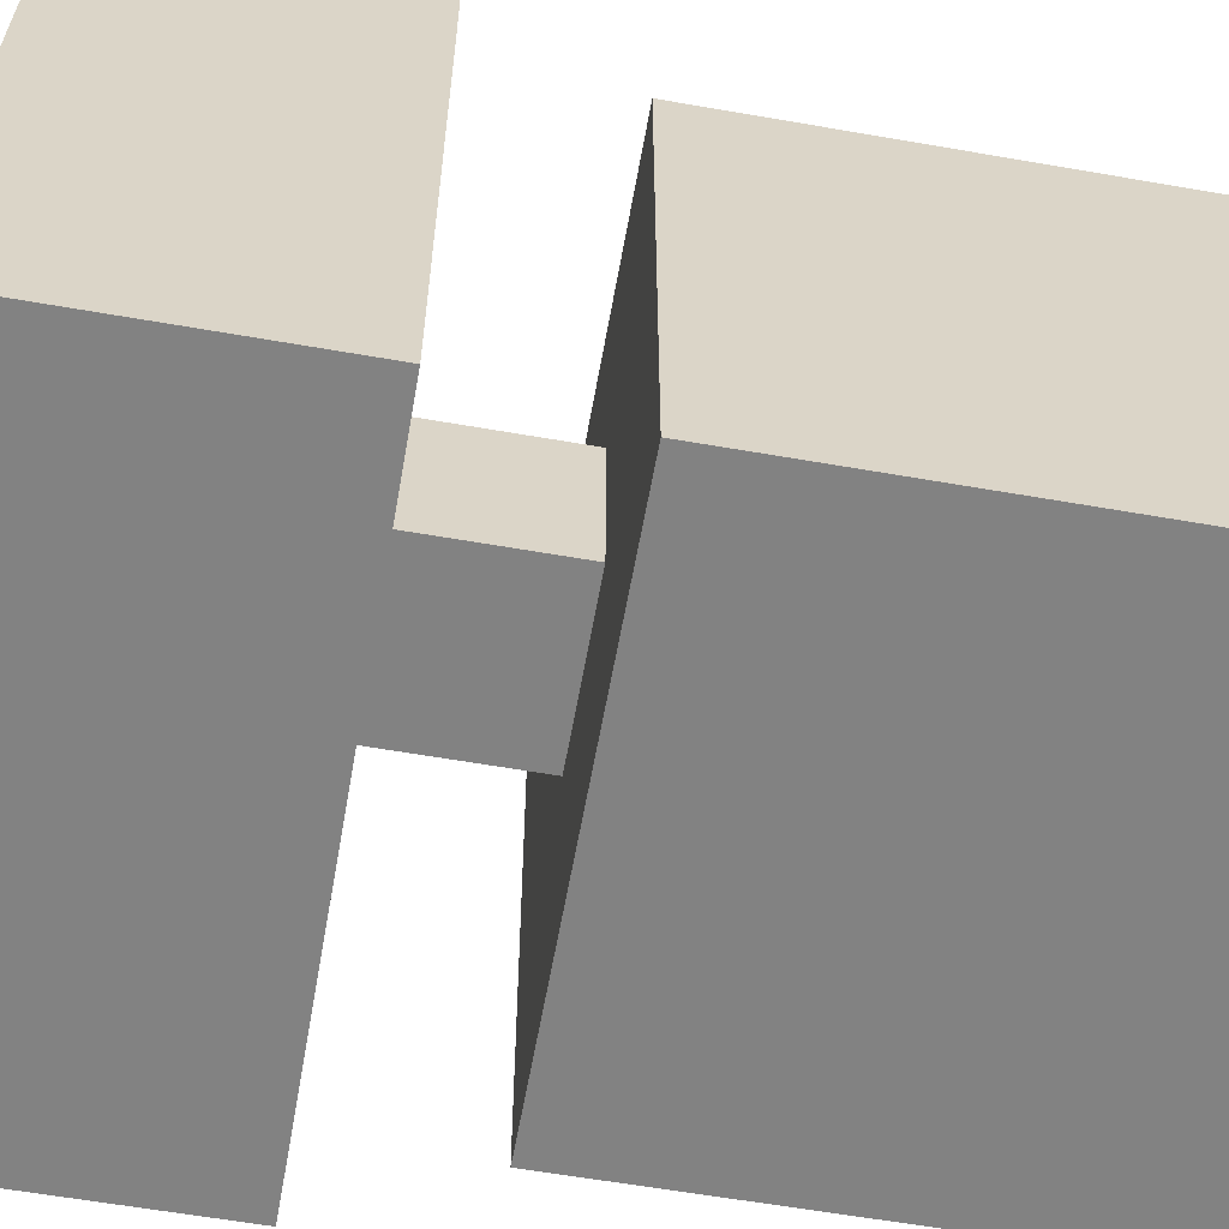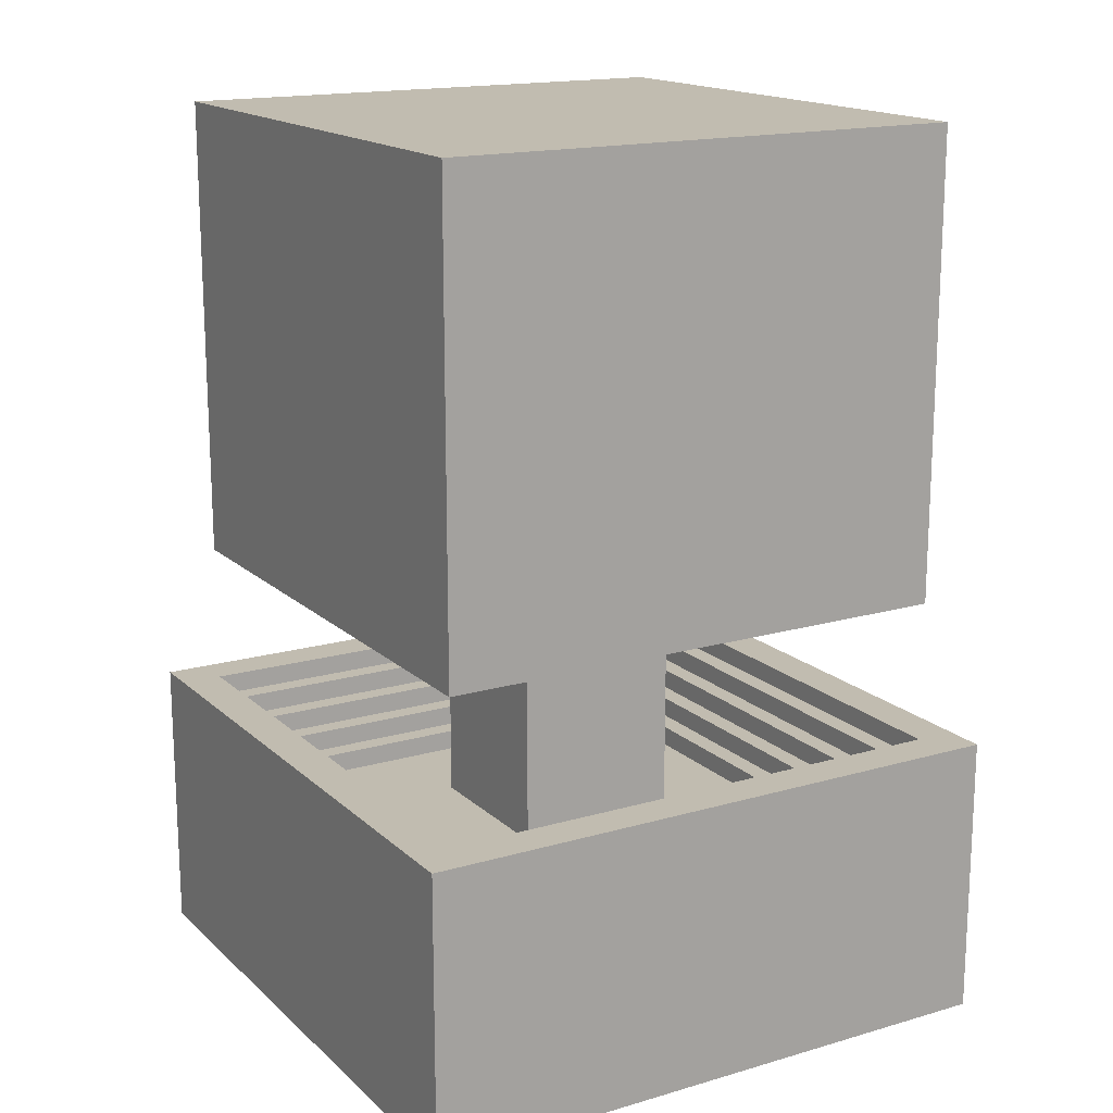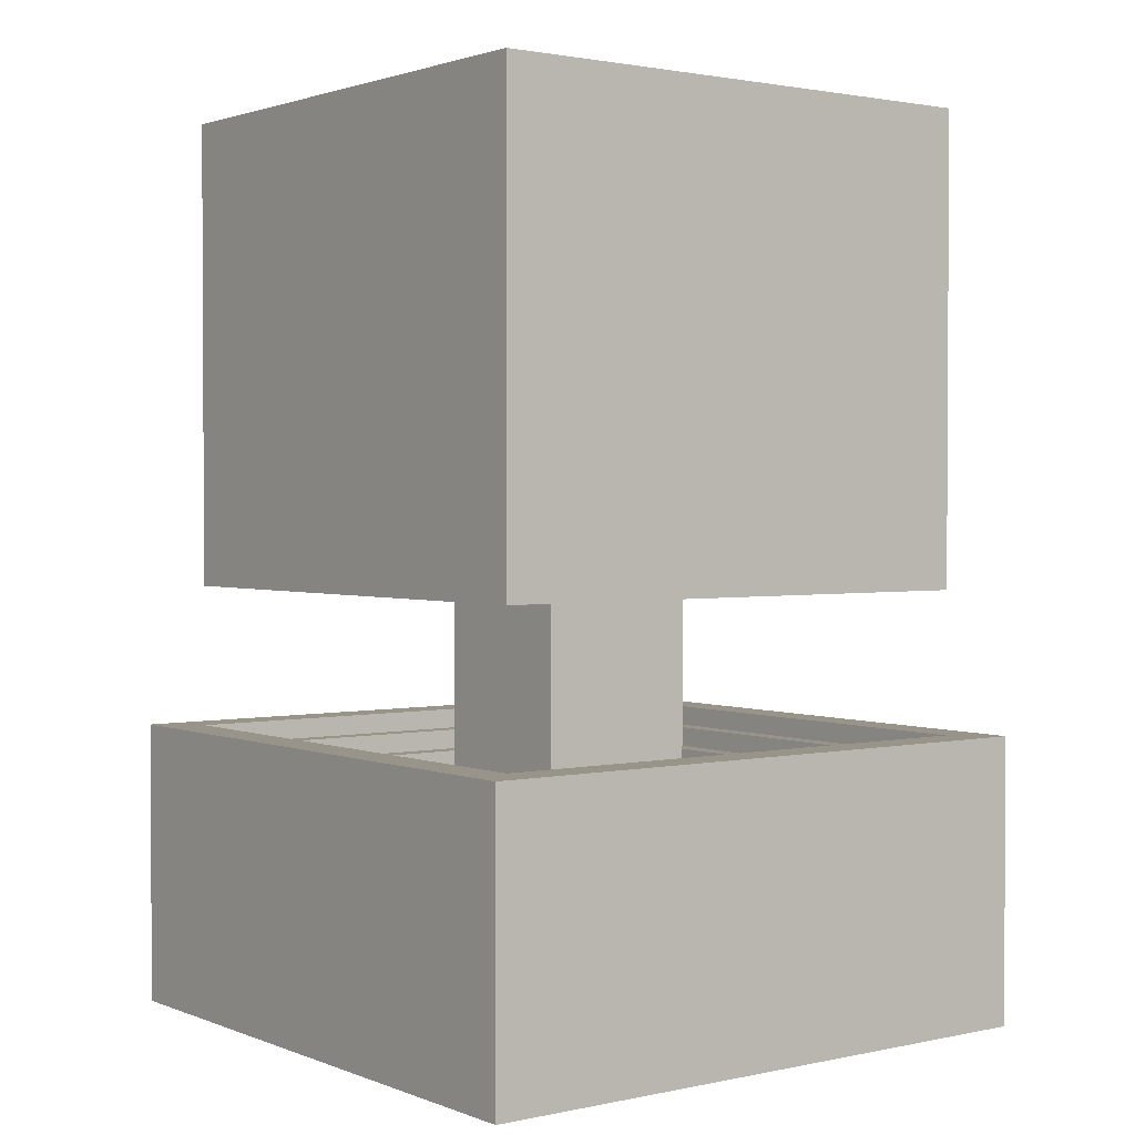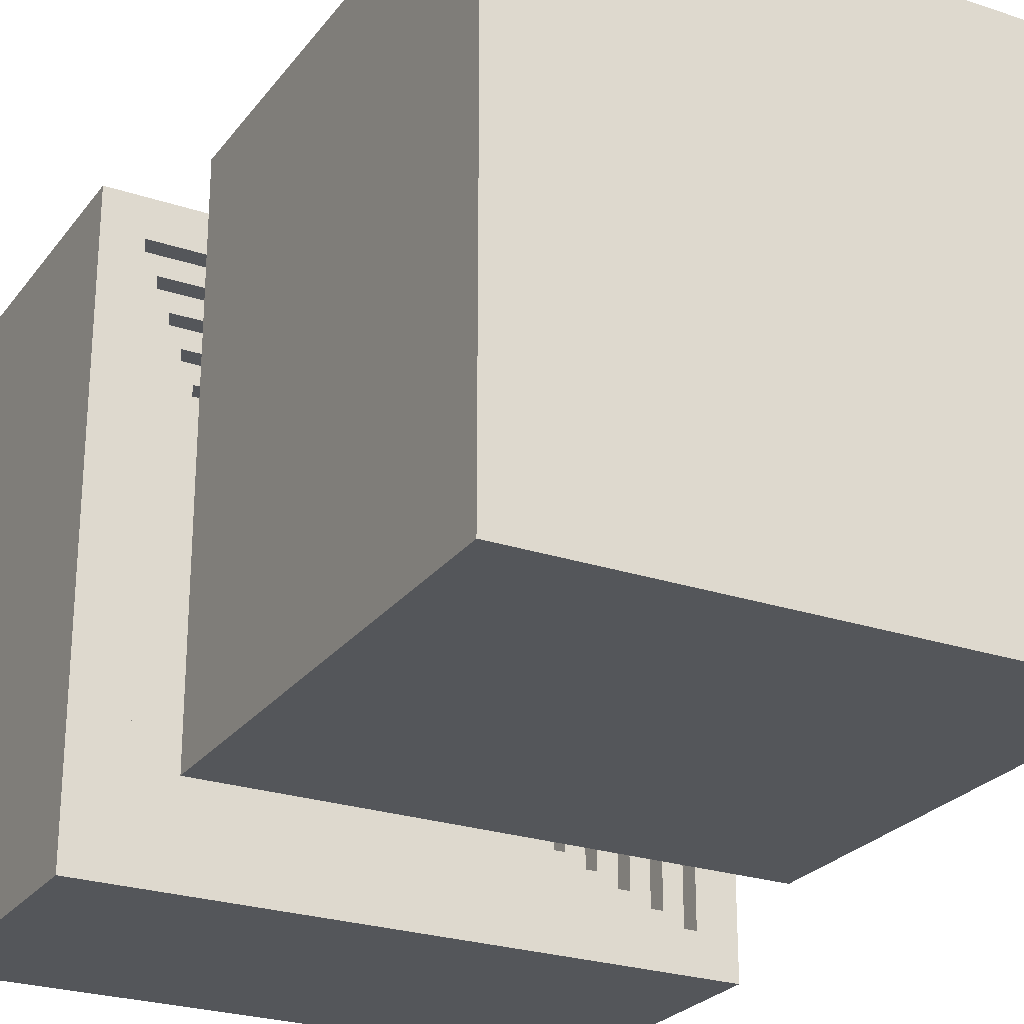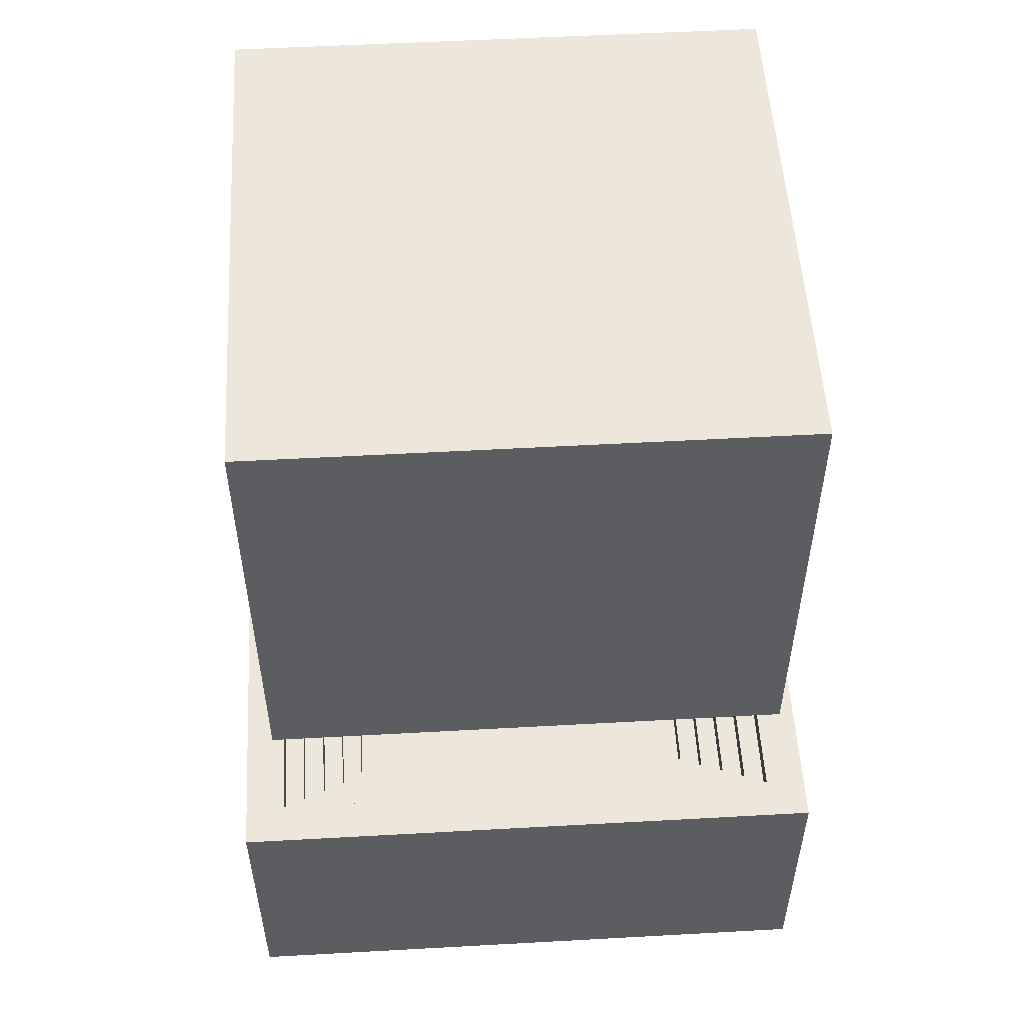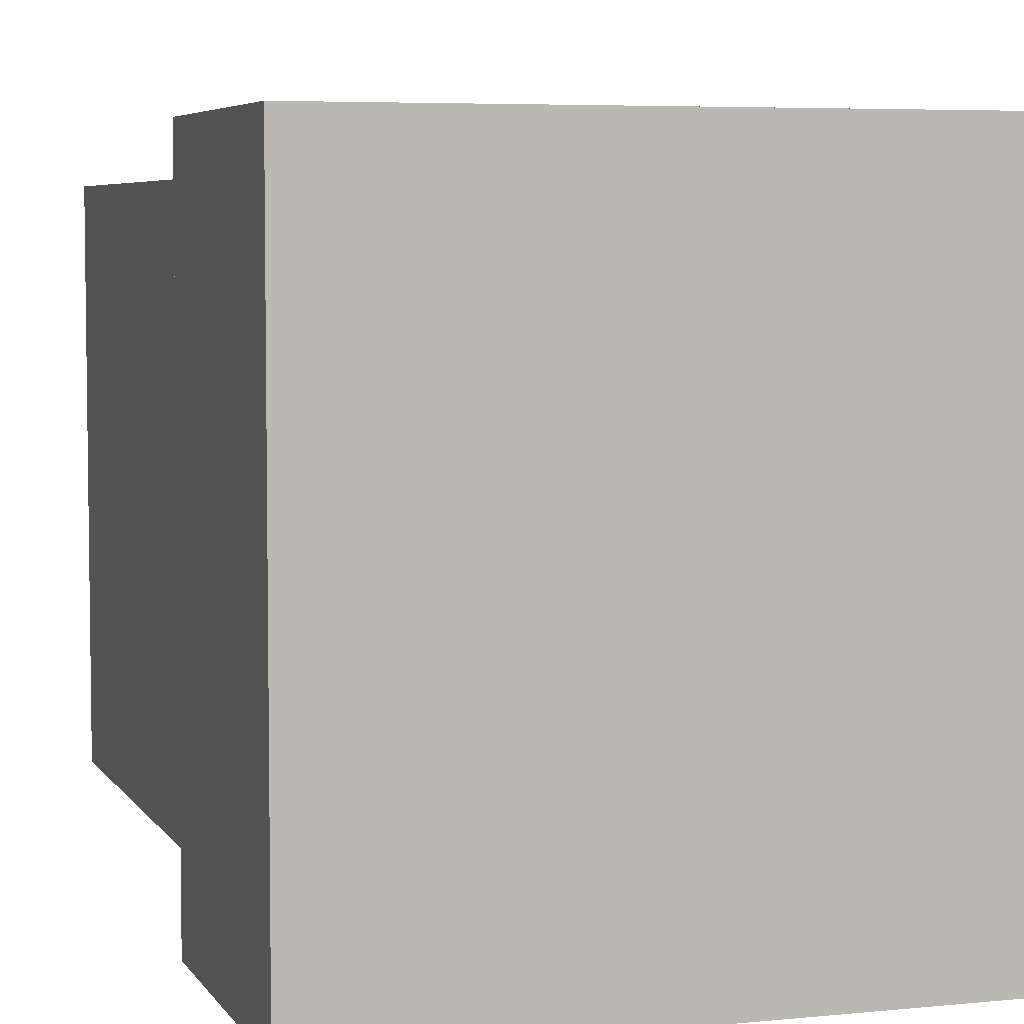
<metadata>
{"format":"obj","ext":"obj","renderer":"f3d","projection":"perspective","resolution":1024,"background":"white","views":[{"elev":-60.7,"azim":79.9,"up":"+Z"},{"elev":16.6,"azim":-120.5,"up":"+Y"},{"elev":1.8,"azim":142.9,"up":"+Y"},{"elev":-25.4,"azim":151.8,"up":"+Z"},{"elev":53.3,"azim":-3.4,"up":"+Y"},{"elev":5.4,"azim":-17.8,"up":"+Z"}]}
</metadata>
<code>
o
v -1.5 -2.2 1.5
v -1.5 -2.2 -1.5
v -1.5 -0.8 1.5
v -1.5 -0.8 -1.5
v -1.3 -0.1 1.3
v -1.3 -0.1 -1.3
v -1.3 2.2 1.3
v -1.3 2.2 -1.3
v -0.4 -1.3 0.4
v -0.4 -1.3 -0.4
v -0.4 -0.1 0.4
v -0.4 -0.1 -0.4
v 0.9 -1.3 0.9
v 0.9 -1.3 -0.9
v 0.9 -1.2 0.9
v 0.9 -1.2 -0.9
v 1 -1.2 1
v 1 -1.2 -1
v 1 -1.1 1
v 1 -1.1 -1
v 1.1 -1.1 1.1
v 1.1 -1.1 -1.1
v 1.1 -1 1.1
v 1.1 -1 -1.1
v 1.2 -1 1.2
v 1.2 -1 -1.2
v 1.2 -0.9 1.2
v 1.2 -0.9 -1.2
v 1.3 -0.9 1.3
v 1.3 -0.9 -1.3
v 1.3 -0.8 1.3
v 1.3 -0.8 -1.3
v -1.3 -0.9 1.3
v -1.3 -0.9 -1.3
v -1.3 -0.8 1.3
v -1.3 -0.8 -1.3
v -1.2 -1 1.2
v -1.2 -1 -1.2
v -1.2 -0.9 1.2
v -1.2 -0.9 -1.2
v -1.1 -1.1 1.1
v -1.1 -1.1 -1.1
v -1.1 -1 1.1
v -1.1 -1 -1.1
v -1 -1.2 1
v -1 -1.2 -1
v -1 -1.1 1
v -1 -1.1 -1
v -0.9 -1.3 0.9
v -0.9 -1.3 -0.9
v -0.9 -1.2 0.9
v -0.9 -1.2 -0.9
v 0.4 -1.3 0.4
v 0.4 -1.3 -0.4
v 0.4 -0.1 0.4
v 0.4 -0.1 -0.4
v 1.3 -0.1 1.3
v 1.3 -0.1 -1.3
v 1.3 2.2 1.3
v 1.3 2.2 -1.3
v 1.5 -2.2 1.5
v 1.5 -2.2 -1.5
v 1.5 -0.8 1.5
v 1.5 -0.8 -1.5
v -1.5 -2.2 1.5
v -1.5 -0.8 1.5
v 1.5 -2.2 1.5
v 1.5 -0.8 1.5
v -1.3 -0.1 1.3
v -1.3 2.2 1.3
v 1.3 -0.1 1.3
v 1.3 2.2 1.3
v -0.4 -1.3 0.4
v -0.4 -0.1 0.4
v 0.4 -1.3 0.4
v 0.4 -0.1 0.4
v -0.9 -1.3 -0.9
v -0.9 -1.2 -0.9
v 0.9 -1.3 -0.9
v 0.9 -1.2 -0.9
v -1 -1.2 -1
v -1 -1.1 -1
v 1 -1.2 -1
v 1 -1.1 -1
v -1.1 -1.1 -1.1
v -1.1 -1 -1.1
v 1.1 -1.1 -1.1
v 1.1 -1 -1.1
v -1.2 -1 -1.2
v -1.2 -0.9 -1.2
v 1.2 -1 -1.2
v 1.2 -0.9 -1.2
v -1.3 -0.9 -1.3
v -1.3 -0.8 -1.3
v 1.3 -0.9 -1.3
v 1.3 -0.8 -1.3
v -1.3 -0.9 1.3
v -1.3 -0.8 1.3
v 1.3 -0.9 1.3
v 1.3 -0.8 1.3
v -1.2 -1 1.2
v -1.2 -0.9 1.2
v 1.2 -1 1.2
v 1.2 -0.9 1.2
v -1.1 -1.1 1.1
v -1.1 -1 1.1
v 1.1 -1.1 1.1
v 1.1 -1 1.1
v -1 -1.2 1
v -1 -1.1 1
v 1 -1.2 1
v 1 -1.1 1
v -0.9 -1.3 0.9
v -0.9 -1.2 0.9
v 0.9 -1.3 0.9
v 0.9 -1.2 0.9
v -0.4 -1.3 -0.4
v -0.4 -0.1 -0.4
v 0.4 -1.3 -0.4
v 0.4 -0.1 -0.4
v -1.3 -0.1 -1.3
v -1.3 2.2 -1.3
v 1.3 -0.1 -1.3
v 1.3 2.2 -1.3
v -1.5 -2.2 -1.5
v -1.5 -0.8 -1.5
v 1.5 -2.2 -1.5
v 1.5 -0.8 -1.5
v -1.5 -2.2 1.5
v 1.5 -2.2 1.5
v -1.5 -2.2 -1.5
v 1.5 -2.2 -1.5
v -1.3 -0.1 1.3
v 1.3 -0.1 1.3
v -0.4 -0.1 0.4
v 0.4 -0.1 0.4
v -0.4 -0.1 -0.4
v 0.4 -0.1 -0.4
v -1.3 -0.1 -1.3
v 1.3 -0.1 -1.3
v -0.9 -1.3 0.9
v 0.9 -1.3 0.9
v -0.4 -1.3 0.4
v 0.4 -1.3 0.4
v -0.4 -1.3 -0.4
v 0.4 -1.3 -0.4
v -0.9 -1.3 -0.9
v 0.9 -1.3 -0.9
v -1 -1.2 1
v 1 -1.2 1
v -0.9 -1.2 0.9
v 0.9 -1.2 0.9
v -0.9 -1.2 -0.9
v 0.9 -1.2 -0.9
v -1 -1.2 -1
v 1 -1.2 -1
v -1.1 -1.1 1.1
v 1.1 -1.1 1.1
v -1 -1.1 1
v 1 -1.1 1
v -1 -1.1 -1
v 1 -1.1 -1
v -1.1 -1.1 -1.1
v 1.1 -1.1 -1.1
v -1.2 -1 1.2
v 1.2 -1 1.2
v -1.1 -1 1.1
v 1.1 -1 1.1
v -1.1 -1 -1.1
v 1.1 -1 -1.1
v -1.2 -1 -1.2
v 1.2 -1 -1.2
v -1.3 -0.9 1.3
v 1.3 -0.9 1.3
v -1.2 -0.9 1.2
v 1.2 -0.9 1.2
v -1.2 -0.9 -1.2
v 1.2 -0.9 -1.2
v -1.3 -0.9 -1.3
v 1.3 -0.9 -1.3
v -1.5 -0.8 1.5
v 1.5 -0.8 1.5
v -1.3 -0.8 1.3
v 1.3 -0.8 1.3
v -1.3 -0.8 -1.3
v 1.3 -0.8 -1.3
v -1.5 -0.8 -1.5
v 1.5 -0.8 -1.5
v -1.3 2.2 1.3
v 1.3 2.2 1.3
v -1.3 2.2 -1.3
v 1.3 2.2 -1.3
f 3 2 1
f 4 2 3
f 7 6 5
f 8 6 7
f 11 10 9
f 12 10 11
f 15 14 13
f 16 14 15
f 19 18 17
f 20 18 19
f 23 22 21
f 24 22 23
f 27 26 25
f 28 26 27
f 31 30 29
f 32 30 31
f 33 34 35
f 35 34 36
f 37 38 39
f 39 38 40
f 41 42 43
f 43 42 44
f 45 46 47
f 47 46 48
f 49 50 51
f 51 50 52
f 53 54 55
f 55 54 56
f 57 58 59
f 59 58 60
f 61 62 63
f 63 62 64
f 67 66 65
f 68 66 67
f 71 70 69
f 72 70 71
f 75 74 73
f 76 74 75
f 79 78 77
f 80 78 79
f 83 82 81
f 84 82 83
f 87 86 85
f 88 86 87
f 91 90 89
f 92 90 91
f 95 94 93
f 96 94 95
f 97 98 99
f 99 98 100
f 101 102 103
f 103 102 104
f 105 106 107
f 107 106 108
f 109 110 111
f 111 110 112
f 113 114 115
f 115 114 116
f 117 118 119
f 119 118 120
f 121 122 123
f 123 122 124
f 125 126 127
f 127 126 128
f 131 130 129
f 132 130 131
f 135 134 133
f 136 134 135
f 137 135 133
f 138 134 136
f 139 137 133
f 139 138 137
f 140 134 138
f 140 138 139
f 141 142 143
f 143 142 144
f 141 143 145
f 144 142 146
f 141 145 147
f 145 146 147
f 146 142 148
f 147 146 148
f 149 150 151
f 151 150 152
f 149 151 153
f 152 150 154
f 149 153 155
f 153 154 155
f 154 150 156
f 155 154 156
f 157 158 159
f 159 158 160
f 157 159 161
f 160 158 162
f 157 161 163
f 161 162 163
f 162 158 164
f 163 162 164
f 165 166 167
f 167 166 168
f 165 167 169
f 168 166 170
f 165 169 171
f 169 170 171
f 170 166 172
f 171 170 172
f 173 174 175
f 175 174 176
f 173 175 177
f 176 174 178
f 173 177 179
f 177 178 179
f 178 174 180
f 179 178 180
f 181 182 183
f 183 182 184
f 181 183 185
f 184 182 186
f 181 185 187
f 185 186 187
f 186 182 188
f 187 186 188
f 189 190 191
f 191 190 192

</code>
